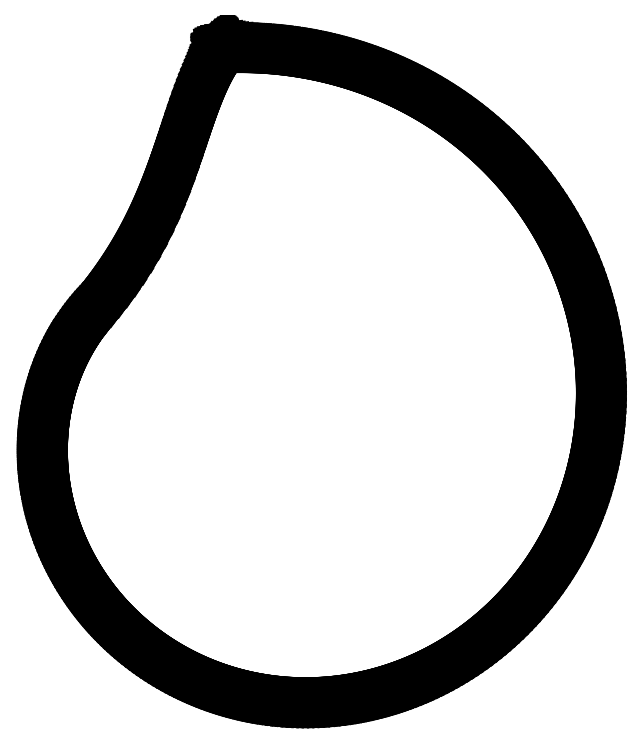
<metadata>
{"format":"dxf","ext":"dxf","renderer":"ezdxf+matplotlib","layout":"modelspace","background":"white","min_lineweight":24,"dpi":150}
</metadata>
<code>
0
SECTION
2
ENTITIES
0
LINE
8
1
10
0.000656
20
2
11
0.03488
21
2
0
LINE
8
1
10
0.03488
20
2
11
0.06971
21
1.999
0
LINE
8
1
10
0.06971
20
1.999
11
0.1045
21
1.997
0
LINE
8
1
10
0.1045
20
1.997
11
0.1392
21
1.995
0
LINE
8
1
10
0.1392
20
1.995
11
0.1738
21
1.992
0
LINE
8
1
10
0.1738
20
1.992
11
0.2084
21
1.989
0
LINE
8
1
10
0.2084
20
1.989
11
0.2428
21
1.985
0
LINE
8
1
10
0.2428
20
1.985
11
0.2771
21
1.981
0
LINE
8
1
10
0.2771
20
1.981
11
0.3113
21
1.975
0
LINE
8
1
10
0.3113
20
1.975
11
0.3454
21
1.97
0
LINE
8
1
10
0.3454
20
1.97
11
0.3794
21
1.963
0
LINE
8
1
10
0.3794
20
1.963
11
0.4132
21
1.956
0
LINE
8
1
10
0.4132
20
1.956
11
0.4468
21
1.949
0
LINE
8
1
10
0.4468
20
1.949
11
0.4802
21
1.941
0
LINE
8
1
10
0.4802
20
1.941
11
0.5135
21
1.932
0
LINE
8
1
10
0.5135
20
1.932
11
0.5466
21
1.923
0
LINE
8
1
10
0.5466
20
1.923
11
0.5795
21
1.913
0
LINE
8
1
10
0.5795
20
1.913
11
0.6121
21
1.902
0
LINE
8
1
10
0.6121
20
1.902
11
0.6445
21
1.891
0
LINE
8
1
10
0.6445
20
1.891
11
0.6767
21
1.879
0
LINE
8
1
10
0.6767
20
1.879
11
0.7087
21
1.867
0
LINE
8
1
10
0.7087
20
1.867
11
0.7404
21
1.854
0
LINE
8
1
10
0.7404
20
1.854
11
0.7718
21
1.841
0
LINE
8
1
10
0.7718
20
1.841
11
0.803
21
1.827
0
LINE
8
1
10
0.803
20
1.827
11
0.8339
21
1.813
0
LINE
8
1
10
0.8339
20
1.813
11
0.8644
21
1.798
0
LINE
8
1
10
0.8644
20
1.798
11
0.8947
21
1.782
0
LINE
8
1
10
0.8947
20
1.782
11
0.9247
21
1.766
0
LINE
8
1
10
0.9247
20
1.766
11
0.9543
21
1.75
0
LINE
8
1
10
0.9543
20
1.75
11
0.9836
21
1.732
0
LINE
8
1
10
0.9836
20
1.732
11
1.013
21
1.715
0
LINE
8
1
10
1.013
20
1.715
11
1.041
21
1.697
0
LINE
8
1
10
1.041
20
1.697
11
1.069
21
1.678
0
LINE
8
1
10
1.069
20
1.678
11
1.097
21
1.659
0
LINE
8
1
10
1.097
20
1.659
11
1.125
21
1.639
0
LINE
8
1
10
1.125
20
1.639
11
1.152
21
1.619
0
LINE
8
1
10
1.152
20
1.619
11
1.178
21
1.599
0
LINE
8
1
10
1.178
20
1.599
11
1.205
21
1.577
0
LINE
8
1
10
1.205
20
1.577
11
1.231
21
1.556
0
LINE
8
1
10
1.231
20
1.556
11
1.256
21
1.534
0
LINE
8
1
10
1.256
20
1.534
11
1.281
21
1.512
0
LINE
8
1
10
1.281
20
1.512
11
1.306
21
1.489
0
LINE
8
1
10
1.306
20
1.489
11
1.33
21
1.465
0
LINE
8
1
10
1.33
20
1.465
11
1.353
21
1.442
0
LINE
8
1
10
1.353
20
1.442
11
1.376
21
1.418
0
LINE
8
1
10
1.376
20
1.418
11
1.399
21
1.393
0
LINE
8
1
10
1.399
20
1.393
11
1.421
21
1.368
0
LINE
8
1
10
1.421
20
1.368
11
1.443
21
1.343
0
LINE
8
1
10
1.443
20
1.343
11
1.464
21
1.317
0
LINE
8
1
10
1.464
20
1.317
11
1.485
21
1.291
0
LINE
8
1
10
1.485
20
1.291
11
1.505
21
1.265
0
LINE
8
1
10
1.505
20
1.265
11
1.525
21
1.238
0
LINE
8
1
10
1.525
20
1.238
11
1.544
21
1.211
0
LINE
8
1
10
1.544
20
1.211
11
1.563
21
1.184
0
LINE
8
1
10
1.563
20
1.184
11
1.581
21
1.156
0
LINE
8
1
10
1.581
20
1.156
11
1.598
21
1.128
0
LINE
8
1
10
1.598
20
1.128
11
1.615
21
1.1
0
LINE
8
1
10
1.615
20
1.1
11
1.632
21
1.072
0
LINE
8
1
10
1.632
20
1.072
11
1.648
21
1.043
0
LINE
8
1
10
1.648
20
1.043
11
1.663
21
1.014
0
LINE
8
1
10
1.663
20
1.014
11
1.678
21
0.9846
0
LINE
8
1
10
1.678
20
0.9846
11
1.692
21
0.9551
0
LINE
8
1
10
1.692
20
0.9551
11
1.706
21
0.9254
0
LINE
8
1
10
1.706
20
0.9254
11
1.719
21
0.8955
0
LINE
8
1
10
1.719
20
0.8955
11
1.731
21
0.8653
0
LINE
8
1
10
1.731
20
0.8653
11
1.743
21
0.835
0
LINE
8
1
10
1.743
20
0.835
11
1.754
21
0.8046
0
LINE
8
1
10
1.754
20
0.8046
11
1.765
21
0.7739
0
LINE
8
1
10
1.765
20
0.7739
11
1.775
21
0.7432
0
LINE
8
1
10
1.775
20
0.7432
11
1.785
21
0.7122
0
LINE
8
1
10
1.785
20
0.7122
11
1.794
21
0.6812
0
LINE
8
1
10
1.794
20
0.6812
11
1.802
21
0.65
0
LINE
8
1
10
1.802
20
0.65
11
1.81
21
0.6188
0
LINE
8
1
10
1.81
20
0.6188
11
1.817
21
0.5874
0
LINE
8
1
10
1.817
20
0.5874
11
1.824
21
0.556
0
LINE
8
1
10
1.824
20
0.556
11
1.83
21
0.5245
0
LINE
8
1
10
1.83
20
0.5245
11
1.835
21
0.493
0
LINE
8
1
10
1.835
20
0.493
11
1.84
21
0.4614
0
LINE
8
1
10
1.84
20
0.4614
11
1.844
21
0.4298
0
LINE
8
1
10
1.844
20
0.4298
11
1.847
21
0.3982
0
LINE
8
1
10
1.847
20
0.3982
11
1.85
21
0.3665
0
LINE
8
1
10
1.85
20
0.3665
11
1.853
21
0.3349
0
LINE
8
1
10
1.853
20
0.3349
11
1.855
21
0.3033
0
LINE
8
1
10
1.855
20
0.3033
11
1.856
21
0.2717
0
LINE
8
1
10
1.856
20
0.2717
11
1.856
21
0.2402
0
LINE
8
1
10
1.856
20
0.2402
11
1.856
21
0.2087
0
LINE
8
1
10
1.856
20
0.2087
11
1.856
21
0.1773
0
LINE
8
1
10
1.856
20
0.1773
11
1.855
21
0.1459
0
LINE
8
1
10
1.855
20
0.1459
11
1.853
21
0.1147
0
LINE
8
1
10
1.853
20
0.1147
11
1.851
21
0.08355
0
LINE
8
1
10
1.851
20
0.08355
11
1.848
21
0.05251
0
LINE
8
1
10
1.848
20
0.05251
11
1.844
21
0.0216
0
LINE
8
1
10
1.844
20
0.0216
11
1.84
21
-0.00918
0
LINE
8
1
10
1.84
20
-0.00918
11
1.836
21
-0.03982
0
LINE
8
1
10
1.836
20
-0.03982
11
1.83
21
-0.0703
0
LINE
8
1
10
1.83
20
-0.0703
11
1.825
21
-0.1006
0
LINE
8
1
10
1.825
20
-0.1006
11
1.818
21
-0.1308
0
LINE
8
1
10
1.818
20
-0.1308
11
1.812
21
-0.1607
0
LINE
8
1
10
1.812
20
-0.1607
11
1.804
21
-0.1905
0
LINE
8
1
10
1.804
20
-0.1905
11
1.796
21
-0.22
0
LINE
8
1
10
1.796
20
-0.22
11
1.788
21
-0.2493
0
LINE
8
1
10
1.788
20
-0.2493
11
1.779
21
-0.2784
0
LINE
8
1
10
1.779
20
-0.2784
11
1.77
21
-0.3073
0
LINE
8
1
10
1.77
20
-0.3073
11
1.76
21
-0.3359
0
LINE
8
1
10
1.76
20
-0.3359
11
1.749
21
-0.3643
0
LINE
8
1
10
1.749
20
-0.3643
11
1.738
21
-0.3924
0
LINE
8
1
10
1.738
20
-0.3924
11
1.727
21
-0.4202
0
LINE
8
1
10
1.727
20
-0.4202
11
1.715
21
-0.4477
0
LINE
8
1
10
1.715
20
-0.4477
11
1.702
21
-0.475
0
LINE
8
1
10
1.702
20
-0.475
11
1.69
21
-0.5019
0
LINE
8
1
10
1.69
20
-0.5019
11
1.676
21
-0.5285
0
LINE
8
1
10
1.676
20
-0.5285
11
1.662
21
-0.5548
0
LINE
8
1
10
1.662
20
-0.5548
11
1.648
21
-0.5808
0
LINE
8
1
10
1.648
20
-0.5808
11
1.633
21
-0.6065
0
LINE
8
1
10
1.633
20
-0.6065
11
1.618
21
-0.6318
0
LINE
8
1
10
1.618
20
-0.6318
11
1.603
21
-0.6568
0
LINE
8
1
10
1.603
20
-0.6568
11
1.587
21
-0.6814
0
LINE
8
1
10
1.587
20
-0.6814
11
1.57
21
-0.7056
0
LINE
8
1
10
1.57
20
-0.7056
11
1.554
21
-0.7295
0
LINE
8
1
10
1.554
20
-0.7295
11
1.536
21
-0.753
0
LINE
8
1
10
1.536
20
-0.753
11
1.519
21
-0.7761
0
LINE
8
1
10
1.519
20
-0.7761
11
1.501
21
-0.7989
0
LINE
8
1
10
1.501
20
-0.7989
11
1.483
21
-0.8212
0
LINE
8
1
10
1.483
20
-0.8212
11
1.464
21
-0.8432
0
LINE
8
1
10
1.464
20
-0.8432
11
1.445
21
-0.8647
0
LINE
8
1
10
1.445
20
-0.8647
11
1.426
21
-0.8858
0
LINE
8
1
10
1.426
20
-0.8858
11
1.406
21
-0.9065
0
LINE
8
1
10
1.406
20
-0.9065
11
1.386
21
-0.9268
0
LINE
8
1
10
1.386
20
-0.9268
11
1.366
21
-0.9467
0
LINE
8
1
10
1.366
20
-0.9467
11
1.345
21
-0.9661
0
LINE
8
1
10
1.345
20
-0.9661
11
1.324
21
-0.9851
0
LINE
8
1
10
1.324
20
-0.9851
11
1.303
21
-1.004
0
LINE
8
1
10
1.303
20
-1.004
11
1.282
21
-1.022
0
LINE
8
1
10
1.282
20
-1.022
11
1.26
21
-1.04
0
LINE
8
1
10
1.26
20
-1.04
11
1.238
21
-1.057
0
LINE
8
1
10
1.238
20
-1.057
11
1.216
21
-1.074
0
LINE
8
1
10
1.216
20
-1.074
11
1.194
21
-1.09
0
LINE
8
1
10
1.194
20
-1.09
11
1.171
21
-1.106
0
LINE
8
1
10
1.171
20
-1.106
11
1.148
21
-1.121
0
LINE
8
1
10
1.148
20
-1.121
11
1.125
21
-1.136
0
LINE
8
1
10
1.125
20
-1.136
11
1.102
21
-1.151
0
LINE
8
1
10
1.102
20
-1.151
11
1.078
21
-1.165
0
LINE
8
1
10
1.078
20
-1.165
11
1.055
21
-1.178
0
LINE
8
1
10
1.055
20
-1.178
11
1.031
21
-1.191
0
LINE
8
1
10
1.031
20
-1.191
11
1.007
21
-1.204
0
LINE
8
1
10
1.007
20
-1.204
11
0.9829
21
-1.216
0
LINE
8
1
10
0.9829
20
-1.216
11
0.9587
21
-1.228
0
LINE
8
1
10
0.9587
20
-1.228
11
0.9343
21
-1.239
0
LINE
8
1
10
0.9343
20
-1.239
11
0.9098
21
-1.25
0
LINE
8
1
10
0.9098
20
-1.25
11
0.8852
21
-1.26
0
LINE
8
1
10
0.8852
20
-1.26
11
0.8605
21
-1.27
0
LINE
8
1
10
0.8605
20
-1.27
11
0.8358
21
-1.279
0
LINE
8
1
10
0.8358
20
-1.279
11
0.8109
21
-1.288
0
LINE
8
1
10
0.8109
20
-1.288
11
0.786
21
-1.296
0
LINE
8
1
10
0.786
20
-1.296
11
0.7609
21
-1.304
0
LINE
8
1
10
0.7609
20
-1.304
11
0.7359
21
-1.312
0
LINE
8
1
10
0.7359
20
-1.312
11
0.7108
21
-1.319
0
LINE
8
1
10
0.7108
20
-1.319
11
0.6856
21
-1.325
0
LINE
8
1
10
0.6856
20
-1.325
11
0.6604
21
-1.331
0
LINE
8
1
10
0.6604
20
-1.331
11
0.6352
21
-1.337
0
LINE
8
1
10
0.6352
20
-1.337
11
0.61
21
-1.342
0
LINE
8
1
10
0.61
20
-1.342
11
0.5848
21
-1.346
0
LINE
8
1
10
0.5848
20
-1.346
11
0.5596
21
-1.351
0
LINE
8
1
10
0.5596
20
-1.351
11
0.5344
21
-1.354
0
LINE
8
1
10
0.5344
20
-1.354
11
0.5092
21
-1.358
0
LINE
8
1
10
0.5092
20
-1.358
11
0.4841
21
-1.36
0
LINE
8
1
10
0.4841
20
-1.36
11
0.4589
21
-1.363
0
LINE
8
1
10
0.4589
20
-1.363
11
0.4339
21
-1.365
0
LINE
8
1
10
0.4339
20
-1.365
11
0.4088
21
-1.366
0
LINE
8
1
10
0.4088
20
-1.366
11
0.3839
21
-1.367
0
LINE
8
1
10
0.3839
20
-1.367
11
0.359
21
-1.368
0
LINE
8
1
10
0.359
20
-1.368
11
0.3341
21
-1.368
0
LINE
8
1
10
0.3341
20
-1.368
11
0.3094
21
-1.368
0
LINE
8
1
10
0.3094
20
-1.368
11
0.2847
21
-1.367
0
LINE
8
1
10
0.2847
20
-1.367
11
0.2602
21
-1.366
0
LINE
8
1
10
0.2602
20
-1.366
11
0.2357
21
-1.365
0
LINE
8
1
10
0.2357
20
-1.365
11
0.2114
21
-1.363
0
LINE
8
1
10
0.2114
20
-1.363
11
0.1871
21
-1.36
0
LINE
8
1
10
0.1871
20
-1.36
11
0.163
21
-1.358
0
LINE
8
1
10
0.163
20
-1.358
11
0.139
21
-1.354
0
LINE
8
1
10
0.139
20
-1.354
11
0.1152
21
-1.351
0
LINE
8
1
10
0.1152
20
-1.351
11
0.09147
21
-1.347
0
LINE
8
1
10
0.09147
20
-1.347
11
0.0679
21
-1.343
0
LINE
8
1
10
0.0679
20
-1.343
11
0.04449
21
-1.338
0
LINE
8
1
10
0.04449
20
-1.338
11
0.02124
21
-1.333
0
LINE
8
1
10
0.02124
20
-1.333
11
-0.001854
21
-1.327
0
LINE
8
1
10
-0.001854
20
-1.327
11
-0.02477
21
-1.321
0
LINE
8
1
10
-0.02477
20
-1.321
11
-0.04752
21
-1.315
0
LINE
8
1
10
-0.04752
20
-1.315
11
-0.07009
21
-1.309
0
LINE
8
1
10
-0.07009
20
-1.309
11
-0.09247
21
-1.302
0
LINE
8
1
10
-0.09247
20
-1.302
11
-0.1147
21
-1.294
0
LINE
8
1
10
-0.1147
20
-1.294
11
-0.1367
21
-1.287
0
LINE
8
1
10
-0.1367
20
-1.287
11
-0.1585
21
-1.279
0
LINE
8
1
10
-0.1585
20
-1.279
11
-0.18
21
-1.27
0
LINE
8
1
10
-0.18
20
-1.27
11
-0.2014
21
-1.262
0
LINE
8
1
10
-0.2014
20
-1.262
11
-0.2226
21
-1.253
0
LINE
8
1
10
-0.2226
20
-1.253
11
-0.2435
21
-1.243
0
LINE
8
1
10
-0.2435
20
-1.243
11
-0.2643
21
-1.234
0
LINE
8
1
10
-0.2643
20
-1.234
11
-0.2848
21
-1.224
0
LINE
8
1
10
-0.2848
20
-1.224
11
-0.305
21
-1.213
0
LINE
8
1
10
-0.305
20
-1.213
11
-0.3251
21
-1.203
0
LINE
8
1
10
-0.3251
20
-1.203
11
-0.3449
21
-1.192
0
LINE
8
1
10
-0.3449
20
-1.192
11
-0.3644
21
-1.181
0
LINE
8
1
10
-0.3644
20
-1.181
11
-0.3838
21
-1.169
0
LINE
8
1
10
-0.3838
20
-1.169
11
-0.4028
21
-1.157
0
LINE
8
1
10
-0.4028
20
-1.157
11
-0.4216
21
-1.145
0
LINE
8
1
10
-0.4216
20
-1.145
11
-0.4402
21
-1.133
0
LINE
8
1
10
-0.4402
20
-1.133
11
-0.4585
21
-1.12
0
LINE
8
1
10
-0.4585
20
-1.12
11
-0.4765
21
-1.108
0
LINE
8
1
10
-0.4765
20
-1.108
11
-0.4943
21
-1.095
0
LINE
8
1
10
-0.4943
20
-1.095
11
-0.5118
21
-1.081
0
LINE
8
1
10
-0.5118
20
-1.081
11
-0.5291
21
-1.068
0
LINE
8
1
10
-0.5291
20
-1.068
11
-0.546
21
-1.054
0
LINE
8
1
10
-0.546
20
-1.054
11
-0.5627
21
-1.04
0
LINE
8
1
10
-0.5627
20
-1.04
11
-0.5792
21
-1.025
0
LINE
8
1
10
-0.5792
20
-1.025
11
-0.5953
21
-1.011
0
LINE
8
1
10
-0.5953
20
-1.011
11
-0.6111
21
-0.9961
0
LINE
8
1
10
-0.6111
20
-0.9961
11
-0.6267
21
-0.9812
0
LINE
8
1
10
-0.6267
20
-0.9812
11
-0.642
21
-0.966
0
LINE
8
1
10
-0.642
20
-0.966
11
-0.657
21
-0.9506
0
LINE
8
1
10
-0.657
20
-0.9506
11
-0.6717
21
-0.935
0
LINE
8
1
10
-0.6717
20
-0.935
11
-0.6861
21
-0.9193
0
LINE
8
1
10
-0.6861
20
-0.9193
11
-0.7003
21
-0.9033
0
LINE
8
1
10
-0.7003
20
-0.9033
11
-0.7141
21
-0.8871
0
LINE
8
1
10
-0.7141
20
-0.8871
11
-0.7276
21
-0.8708
0
LINE
8
1
10
-0.7276
20
-0.8708
11
-0.7409
21
-0.8543
0
LINE
8
1
10
-0.7409
20
-0.8543
11
-0.7538
21
-0.8376
0
LINE
8
1
10
-0.7538
20
-0.8376
11
-0.7664
21
-0.8208
0
LINE
8
1
10
-0.7664
20
-0.8208
11
-0.7788
21
-0.8038
0
LINE
8
1
10
-0.7788
20
-0.8038
11
-0.7908
21
-0.7867
0
LINE
8
1
10
-0.7908
20
-0.7867
11
-0.8025
21
-0.7694
0
LINE
8
1
10
-0.8025
20
-0.7694
11
-0.8139
21
-0.7519
0
LINE
8
1
10
-0.8139
20
-0.7519
11
-0.825
21
-0.7343
0
LINE
8
1
10
-0.825
20
-0.7343
11
-0.8358
21
-0.7166
0
LINE
8
1
10
-0.8358
20
-0.7166
11
-0.8463
21
-0.6988
0
LINE
8
1
10
-0.8463
20
-0.6988
11
-0.8565
21
-0.6808
0
LINE
8
1
10
-0.8565
20
-0.6808
11
-0.8664
21
-0.6627
0
LINE
8
1
10
-0.8664
20
-0.6627
11
-0.876
21
-0.6446
0
LINE
8
1
10
-0.876
20
-0.6446
11
-0.8852
21
-0.6263
0
LINE
8
1
10
-0.8852
20
-0.6263
11
-0.8941
21
-0.6079
0
LINE
8
1
10
-0.8941
20
-0.6079
11
-0.9028
21
-0.5894
0
LINE
8
1
10
-0.9028
20
-0.5894
11
-0.9111
21
-0.5708
0
LINE
8
1
10
-0.9111
20
-0.5708
11
-0.9191
21
-0.5521
0
LINE
8
1
10
-0.9191
20
-0.5521
11
-0.9268
21
-0.5333
0
LINE
8
1
10
-0.9268
20
-0.5333
11
-0.9341
21
-0.5145
0
LINE
8
1
10
-0.9341
20
-0.5145
11
-0.9412
21
-0.4955
0
LINE
8
1
10
-0.9412
20
-0.4955
11
-0.9479
21
-0.4766
0
LINE
8
1
10
-0.9479
20
-0.4766
11
-0.9543
21
-0.4575
0
LINE
8
1
10
-0.9543
20
-0.4575
11
-0.9604
21
-0.4384
0
LINE
8
1
10
-0.9604
20
-0.4384
11
-0.9662
21
-0.4193
0
LINE
8
1
10
-0.9662
20
-0.4193
11
-0.9717
21
-0.4
0
LINE
8
1
10
-0.9717
20
-0.4
11
-0.9769
21
-0.3808
0
LINE
8
1
10
-0.9769
20
-0.3808
11
-0.9817
21
-0.3615
0
LINE
8
1
10
-0.9817
20
-0.3615
11
-0.9862
21
-0.3422
0
LINE
8
1
10
-0.9862
20
-0.3422
11
-0.9904
21
-0.3228
0
LINE
8
1
10
-0.9904
20
-0.3228
11
-0.9943
21
-0.3034
0
LINE
8
1
10
-0.9943
20
-0.3034
11
-0.9979
21
-0.284
0
LINE
8
1
10
-0.9979
20
-0.284
11
-1.001
21
-0.2646
0
LINE
8
1
10
-1.001
20
-0.2646
11
-1.004
21
-0.2452
0
LINE
8
1
10
-1.004
20
-0.2452
11
-1.007
21
-0.2258
0
LINE
8
1
10
-1.007
20
-0.2258
11
-1.009
21
-0.2064
0
LINE
8
1
10
-1.009
20
-0.2064
11
-1.011
21
-0.187
0
LINE
8
1
10
-1.011
20
-0.187
11
-1.013
21
-0.1675
0
LINE
8
1
10
-1.013
20
-0.1675
11
-1.014
21
-0.1481
0
LINE
8
1
10
-1.014
20
-0.1481
11
-1.015
21
-0.1288
0
LINE
8
1
10
-1.015
20
-0.1288
11
-1.016
21
-0.1094
0
LINE
8
1
10
-1.016
20
-0.1094
11
-1.016
21
-0.09011
0
LINE
8
1
10
-1.016
20
-0.09011
11
-1.017
21
-0.07082
0
LINE
8
1
10
-1.017
20
-0.07082
11
-1.016
21
-0.05158
0
LINE
8
1
10
-1.016
20
-0.05158
11
-1.016
21
-0.03238
0
LINE
8
1
10
-1.016
20
-0.03238
11
-1.015
21
-0.01323
0
LINE
8
1
10
-1.015
20
-0.01323
11
-1.014
21
0.005872
0
LINE
8
1
10
-1.014
20
0.005872
11
-1.013
21
0.02491
0
LINE
8
1
10
-1.013
20
0.02491
11
-1.011
21
0.04388
0
LINE
8
1
10
-1.011
20
0.04388
11
-1.009
21
0.06279
0
LINE
8
1
10
-1.009
20
0.06279
11
-1.007
21
0.08162
0
LINE
8
1
10
-1.007
20
0.08162
11
-1.004
21
0.1004
0
LINE
8
1
10
-1.004
20
0.1004
11
-1.001
21
0.119
0
LINE
8
1
10
-1.001
20
0.119
11
-0.9982
21
0.1376
0
LINE
8
1
10
-0.9982
20
0.1376
11
-0.9947
21
0.1561
0
LINE
8
1
10
-0.9947
20
0.1561
11
-0.991
21
0.1745
0
LINE
8
1
10
-0.991
20
0.1745
11
-0.9869
21
0.1928
0
LINE
8
1
10
-0.9869
20
0.1928
11
-0.9826
21
0.2109
0
LINE
8
1
10
-0.9826
20
0.2109
11
-0.9779
21
0.229
0
LINE
8
1
10
-0.9779
20
0.229
11
-0.973
21
0.247
0
LINE
8
1
10
-0.973
20
0.247
11
-0.9679
21
0.2648
0
LINE
8
1
10
-0.9679
20
0.2648
11
-0.9624
21
0.2825
0
LINE
8
1
10
-0.9624
20
0.2825
11
-0.9566
21
0.3
0
LINE
8
1
10
-0.9566
20
0.3
11
-0.9506
21
0.3174
0
LINE
8
1
10
-0.9506
20
0.3174
11
-0.9443
21
0.3347
0
LINE
8
1
10
-0.9443
20
0.3347
11
-0.9378
21
0.3518
0
LINE
8
1
10
-0.9378
20
0.3518
11
-0.9309
21
0.3688
0
LINE
8
1
10
-0.9309
20
0.3688
11
-0.9238
21
0.3856
0
LINE
8
1
10
-0.9238
20
0.3856
11
-0.9165
21
0.4023
0
LINE
8
1
10
-0.9165
20
0.4023
11
-0.9089
21
0.4188
0
LINE
8
1
10
-0.9089
20
0.4188
11
-0.901
21
0.4351
0
LINE
8
1
10
-0.901
20
0.4351
11
-0.8929
21
0.4512
0
LINE
8
1
10
-0.8929
20
0.4512
11
-0.8845
21
0.4672
0
LINE
8
1
10
-0.8845
20
0.4672
11
-0.8759
21
0.483
0
LINE
8
1
10
-0.8759
20
0.483
11
-0.8671
21
0.4985
0
LINE
8
1
10
-0.8671
20
0.4985
11
-0.858
21
0.5139
0
LINE
8
1
10
-0.858
20
0.5139
11
-0.8487
21
0.5291
0
LINE
8
1
10
-0.8487
20
0.5291
11
-0.8391
21
0.5441
0
LINE
8
1
10
-0.8391
20
0.5441
11
-0.8293
21
0.5588
0
LINE
8
1
10
-0.8293
20
0.5588
11
-0.8193
21
0.5734
0
LINE
8
1
10
-0.8193
20
0.5734
11
-0.8091
21
0.5877
0
LINE
8
1
10
-0.8091
20
0.5877
11
-0.7987
21
0.6018
0
LINE
8
1
10
-0.7987
20
0.6018
11
-0.7874
21
0.6164
0
LINE
8
1
10
-0.7874
20
0.6164
11
-0.7724
21
0.6354
0
LINE
8
1
10
-0.7724
20
0.6354
11
-0.7511
21
0.6618
0
LINE
8
1
10
-0.7511
20
0.6618
11
-0.7241
21
0.6959
0
LINE
8
1
10
-0.7241
20
0.6959
11
-0.6925
21
0.7366
0
LINE
8
1
10
-0.6925
20
0.7366
11
-0.6578
21
0.7835
0
LINE
8
1
10
-0.6578
20
0.7835
11
-0.6213
21
0.8355
0
LINE
8
1
10
-0.6213
20
0.8355
11
-0.5843
21
0.8917
0
LINE
8
1
10
-0.5843
20
0.8917
11
-0.5479
21
0.9511
0
LINE
8
1
10
-0.5479
20
0.9511
11
-0.513
21
1.012
0
LINE
8
1
10
-0.513
20
1.012
11
-0.4803
21
1.075
0
LINE
8
1
10
-0.4803
20
1.075
11
-0.45
21
1.137
0
LINE
8
1
10
-0.45
20
1.137
11
-0.4224
21
1.199
0
LINE
8
1
10
-0.4224
20
1.199
11
-0.3972
21
1.259
0
LINE
8
1
10
-0.3972
20
1.259
11
-0.3743
21
1.317
0
LINE
8
1
10
-0.3743
20
1.317
11
-0.3535
21
1.373
0
LINE
8
1
10
-0.3535
20
1.373
11
-0.3343
21
1.426
0
LINE
8
1
10
-0.3343
20
1.426
11
-0.3166
21
1.477
0
LINE
8
1
10
-0.3166
20
1.477
11
-0.2999
21
1.526
0
LINE
8
1
10
-0.2999
20
1.526
11
-0.2842
21
1.572
0
LINE
8
1
10
-0.2842
20
1.572
11
-0.2691
21
1.616
0
LINE
8
1
10
-0.2691
20
1.616
11
-0.2545
21
1.658
0
LINE
8
1
10
-0.2545
20
1.658
11
-0.2403
21
1.697
0
LINE
8
1
10
-0.2403
20
1.697
11
-0.2263
21
1.735
0
LINE
8
1
10
-0.2263
20
1.735
11
-0.2126
21
1.77
0
LINE
8
1
10
-0.2126
20
1.77
11
-0.199
21
1.803
0
LINE
8
1
10
-0.199
20
1.803
11
-0.1857
21
1.833
0
LINE
8
1
10
-0.1857
20
1.833
11
-0.1725
21
1.861
0
LINE
8
1
10
-0.1725
20
1.861
11
-0.1597
21
1.886
0
LINE
8
1
10
-0.1597
20
1.886
11
-0.1473
21
1.909
0
LINE
8
1
10
-0.1473
20
1.909
11
-0.1355
21
1.93
0
LINE
8
1
10
-0.1355
20
1.93
11
-0.1243
21
1.947
0
LINE
8
1
10
-0.1243
20
1.947
11
-0.114
21
1.962
0
LINE
8
1
10
-0.114
20
1.962
11
-0.1048
21
1.975
0
LINE
8
1
10
-0.1048
20
1.975
11
-0.09685
21
1.984
0
LINE
8
1
10
-0.09685
20
1.984
11
-0.09029
21
1.992
0
LINE
8
1
10
-0.09029
20
1.992
11
-0.08528
21
1.997
0
LINE
8
1
10
-0.08528
20
1.997
11
-0.08191
21
2
0
LINE
8
1
10
-0.08191
20
2
11
-0.08021
21
2.002
0
LINE
8
1
10
-0.08021
20
2.002
11
-0.0801
21
2.002
0
LINE
8
1
10
-0.0801
20
2.002
11
-0.08142
21
2.001
0
LINE
8
1
10
-0.08142
20
2.001
11
-0.08386
21
1.999
0
LINE
8
1
10
-0.08386
20
1.999
11
-0.087
21
1.998
0
LINE
8
1
10
-0.087
20
1.998
11
-0.09029
21
1.996
0
LINE
8
1
10
-0.09029
20
1.996
11
-0.09306
21
1.995
0
LINE
8
1
10
-0.09306
20
1.995
11
-0.09457
21
1.995
0
LINE
8
1
10
-0.09457
20
1.995
11
-0.09399
21
1.995
0
LINE
8
1
10
-0.09399
20
1.995
11
-0.09048
21
1.996
0
LINE
8
1
10
-0.09048
20
1.996
11
-0.08316
21
1.997
0
LINE
8
1
10
-0.08316
20
1.997
11
-0.07118
21
1.998
0
LINE
8
1
10
-0.07118
20
1.998
11
-0.05367
21
1.999
0
LINE
8
1
10
-0.05367
20
1.999
11
-0.02978
21
2
0
LINE
8
1
10
-0.02978
20
2
11
0.000656
21
2
0
ENDSEC
0
EOF

</code>
